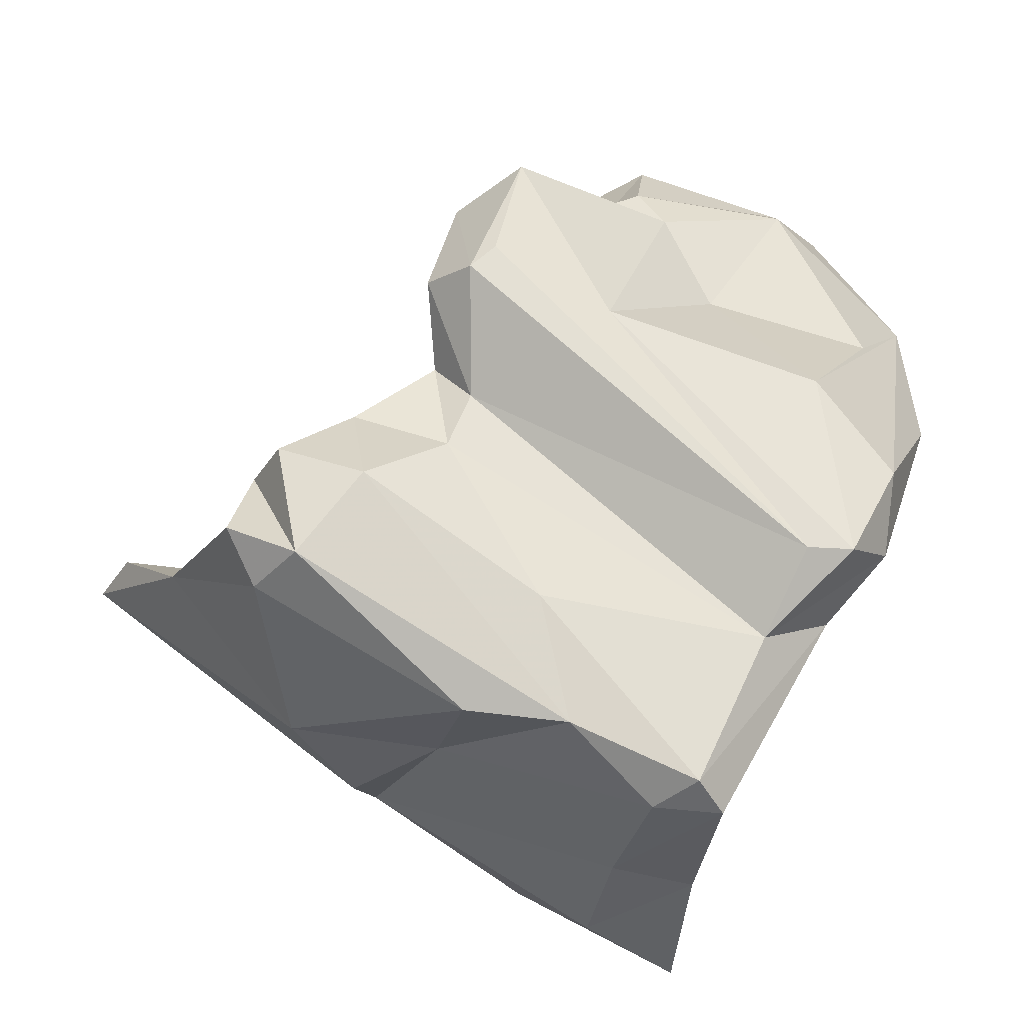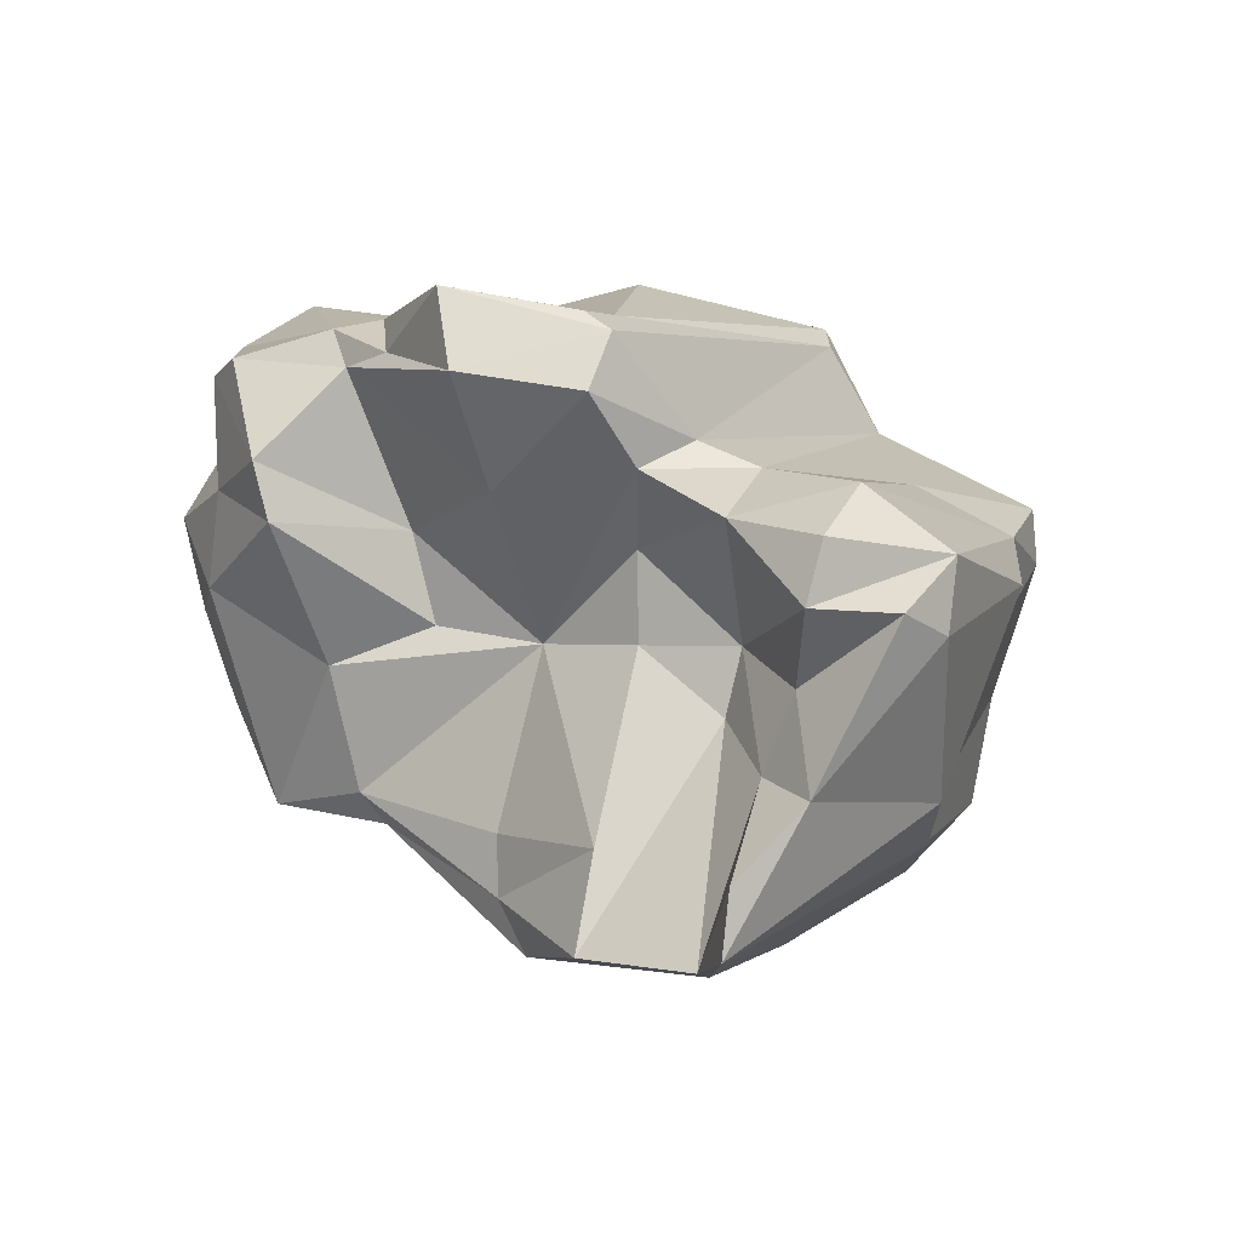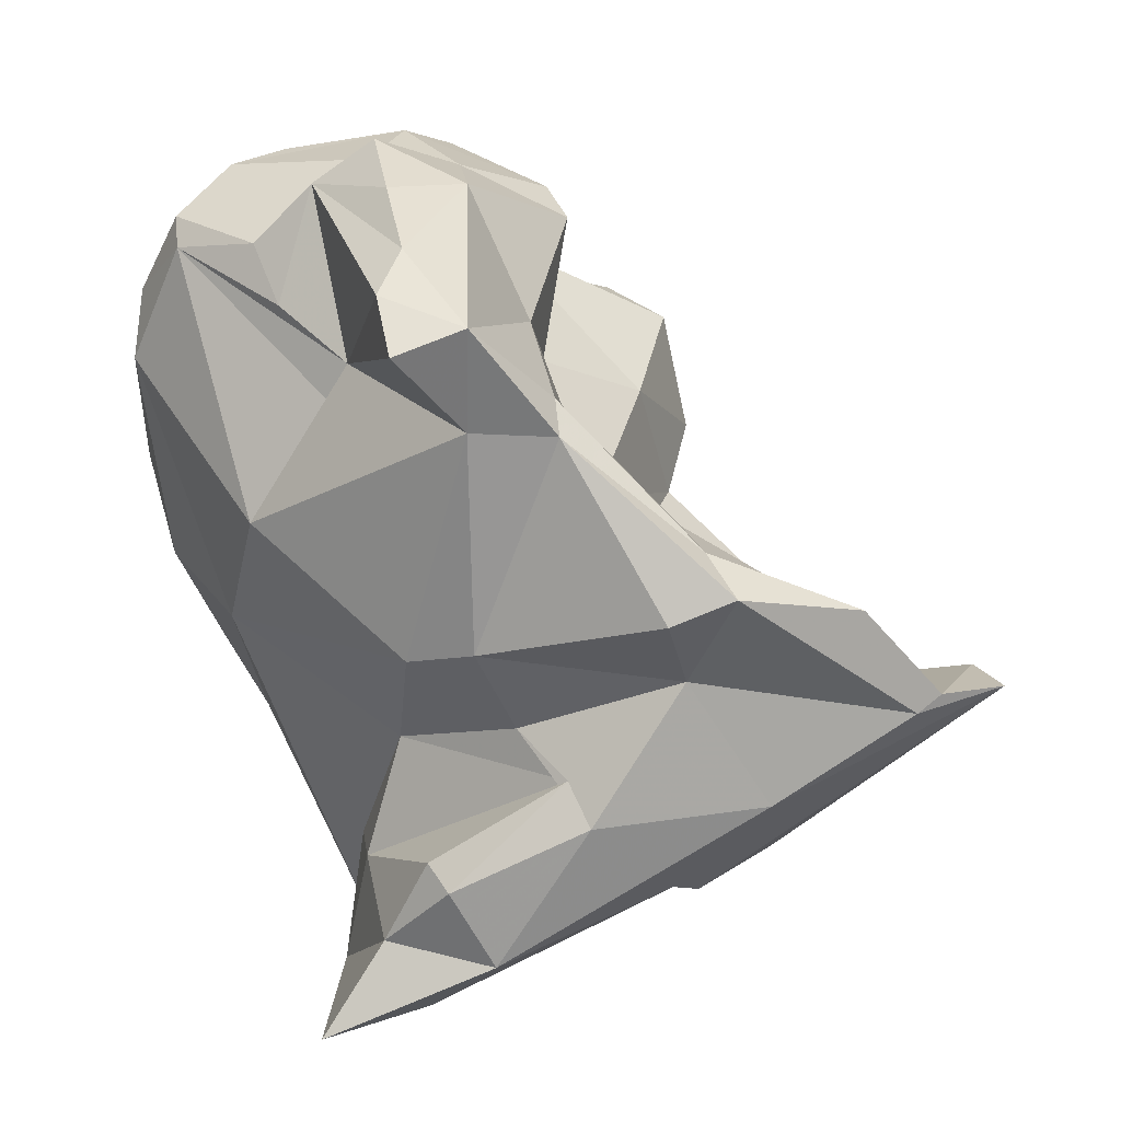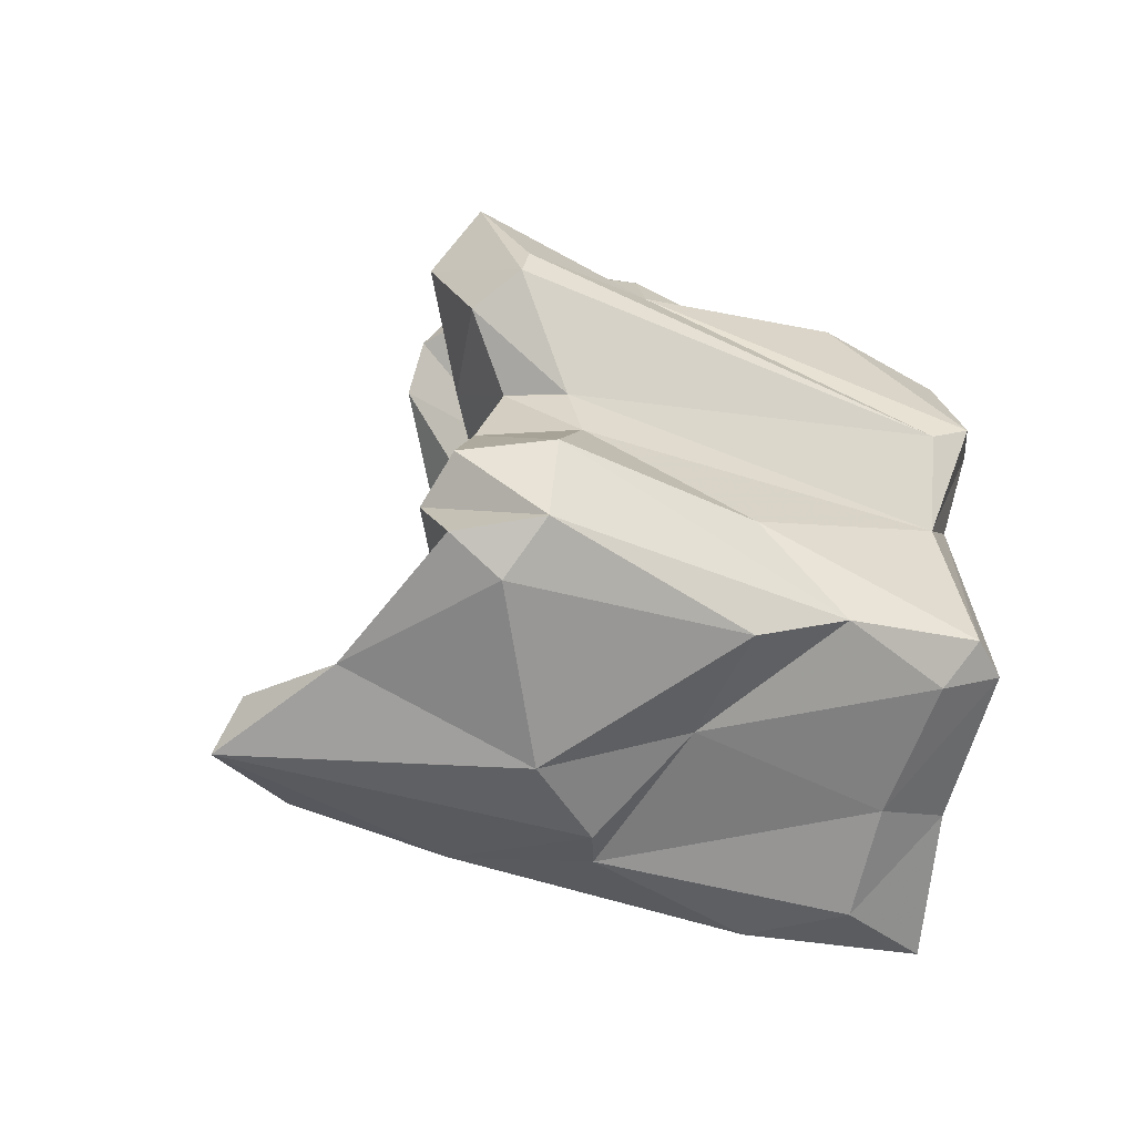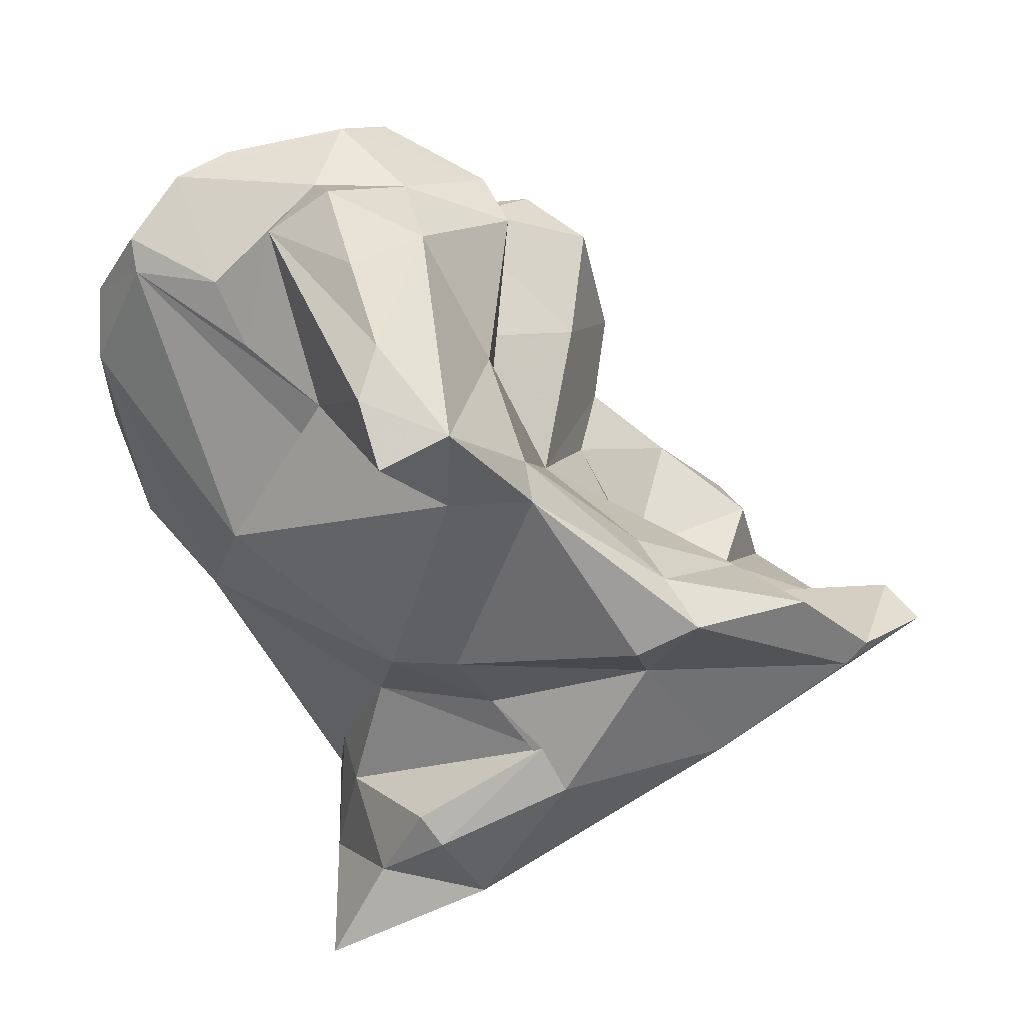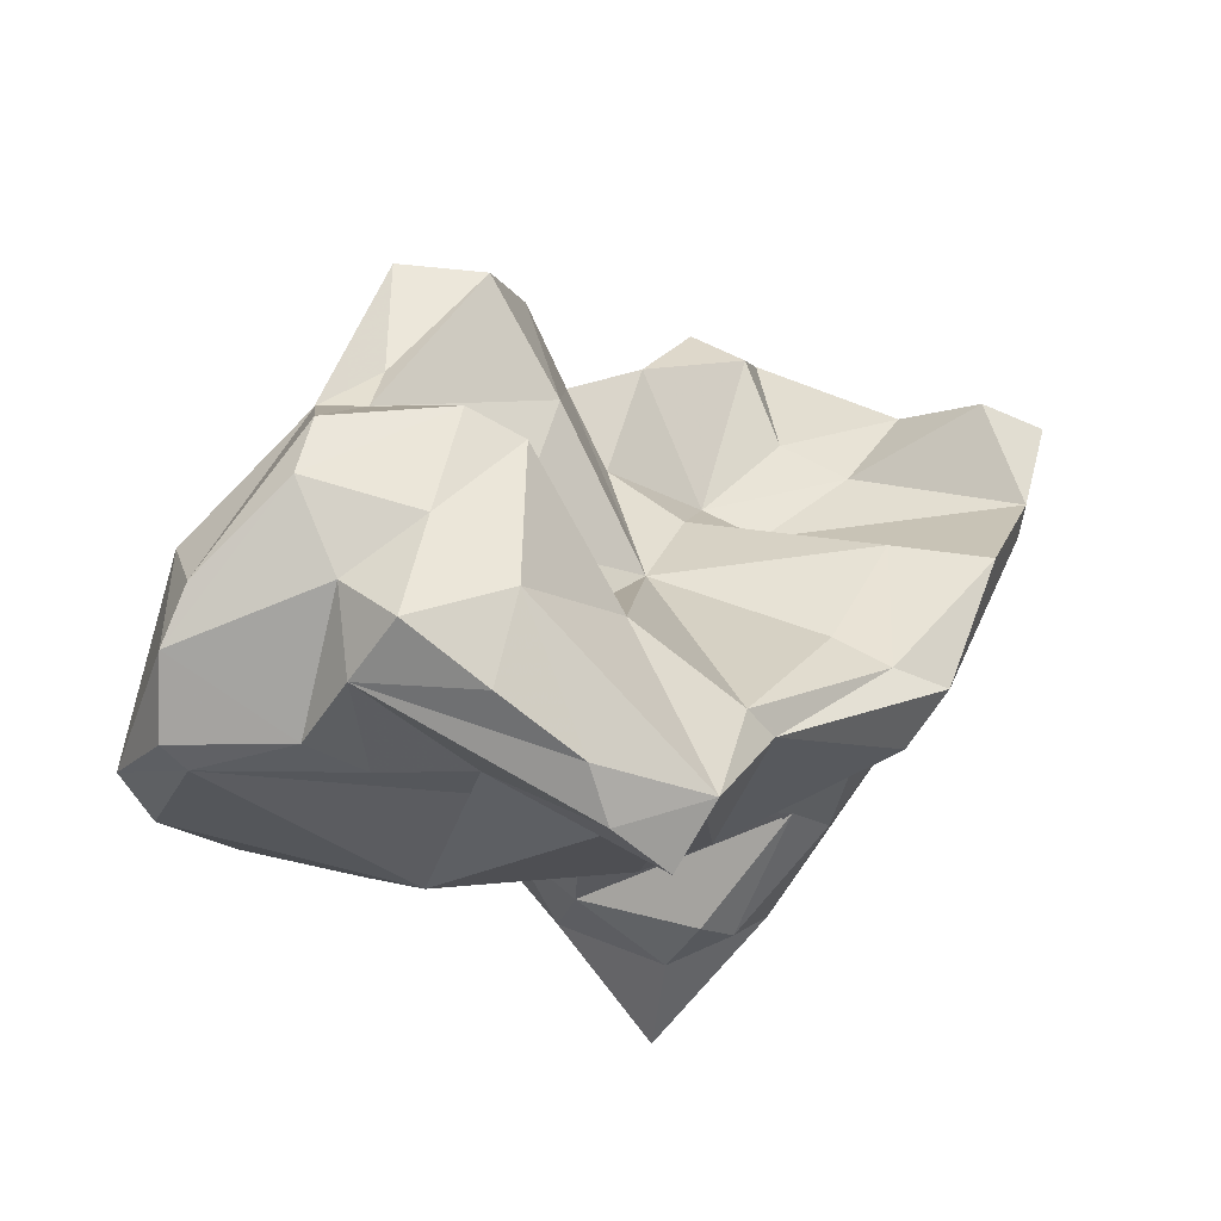
<metadata>
{"format":"obj","ext":"obj","renderer":"f3d","projection":"perspective","resolution":1024,"background":"white","views":[{"elev":-50.2,"azim":179.0,"up":"+Z"},{"elev":29.5,"azim":87.5,"up":"+Y"},{"elev":26.8,"azim":9.3,"up":"+Z"},{"elev":20.2,"azim":145.2,"up":"+Y"},{"elev":46.4,"azim":3.4,"up":"+Z"},{"elev":79.6,"azim":-33.6,"up":"+Z"}]}
</metadata>
<code>
v 182.6 258.9 113.2
v 182.4 260.4 108.7
v 182.5 260.4 115.2
v 184.4 258.9 117.5
v 184.2 259.8 118.3
v 185.7 261.8 119.6
v 184.8 261.1 100.7
v 184.5 262.4 111.6
v 184.4 263 103.1
v 186.8 255 105.2
v 186.2 262.8 99.07
v 183.9 257.9 106
v 188.8 256.1 116.7
v 186.8 258.9 99.39
v 188.2 253.1 109.9
v 190.9 260.6 120.5
v 187.6 257.6 118.3
v 190.6 264.5 111.5
v 187.4 263 119.9
v 187.9 262.9 99.08
v 191.1 254.2 113.9
v 192.4 266.2 114.6
v 187.6 264.6 117.3
v 191.5 254.5 115.4
v 189.6 258 120.4
v 193.4 252.4 102.4
v 191.7 258.5 121.9
v 187.2 265 105.9
v 193.5 250.6 119.4
v 193.9 252.4 120.4
v 191.6 253.8 97.42
v 191.5 251.1 93.8
v 190.9 256.7 92.05
v 189.3 260.1 97.39
v 191.8 258.2 92.16
v 191.5 263.8 120.5
v 193 265.1 119.7
v 192.8 255.4 121.3
v 194.3 248.7 118.2
v 194.1 260.8 120.4
v 196.4 250.1 115.2
v 193.8 247.5 97.19
v 193.3 266.3 116.3
v 195.3 247.8 100.3
v 195.1 257.5 120.9
v 194.2 250.1 106.6
v 192.4 251.2 98.17
v 196.8 263.2 118.9
v 195.8 266.5 114.5
v 191.9 245.6 94.24
v 196.6 249.7 118.9
v 194.7 265.5 115.9
v 199.8 249.1 103.2
v 197.9 250.4 104.3
v 193.3 256.9 92.18
v 194.4 252.1 93.64
v 196.1 247 99.7
v 197.7 247 96.9
v 194.8 267.2 107.1
v 196.6 249.5 107.4
v 197.8 261.4 118.5
v 197.4 257.2 113.1
v 196 260.1 113.9
v 198 269.8 112.7
v 200.4 267.9 112.4
v 199 251.7 115.9
v 197.5 255.8 116.8
v 199.3 250.6 115
v 199.5 257.6 109.6
v 195.2 248.1 94.24
v 203.2 250.8 98.22
v 199 269.2 108.2
v 200.2 263.5 111.2
v 197.3 262.1 97.27
v 199.8 265.1 104.7
v 200.7 261.7 106.6
v 200.7 248.2 101.9
v 203.2 248.5 109.6
v 201.1 264.8 106.6
v 199.9 268.9 107.3
v 201.4 267.6 108.1
v 204 250.7 111.2
v 196.2 259.5 93.64
v 200.6 264.5 102.6
v 206.7 254.3 108.2
v 204 264.5 104.1
v 203.6 250.3 106.7
v 201.9 258.9 106.6
v 205.3 249.2 110.4
v 206.5 250.4 102.1
v 203 252.5 111.2
v 199.9 259.7 93.97
v 203.4 265.3 99.88
v 203 259.4 103.4
v 200.8 255.8 95.91
v 206.8 260 102
v 207.5 263.2 101.9
v 205.7 264 97.18
v 206.1 255.4 97.28
v 206.5 265.1 101.3
v 203.9 252.3 97.24
v 207.2 262 97.56
v 211.1 252.5 104.9
v 209.2 252 108.9
v 208.2 263.4 99.07
v 204.1 257.4 103.9
v 207.8 257.6 103.1
v 210.7 258.5 102
v 214 255.1 104.8
v 211.9 253.2 105.3
v 212.8 257 104.5
g foo
f 40 27 45
f 45 27 38
f 38 27 25
f 30 38 25
f 45 38 30
f 51 45 30
f 25 29 30
f 51 30 29
f 39 51 29
f 40 48 36
f 48 37 36
f 61 48 40
f 37 19 36
f 40 36 16
f 45 61 40
f 61 45 67
f 27 40 16
f 36 19 6
f 16 36 6
f 16 25 27
f 16 17 25
f 17 16 6
f 45 51 67
f 66 67 51
f 17 6 5
f 25 17 13
f 68 66 51
f 17 5 4
f 13 17 4
f 25 13 24
f 24 29 25
f 68 51 41
f 24 39 29
f 24 41 39
f 51 39 41
f 43 37 52
f 48 52 37
f 23 19 43
f 43 19 37
f 63 48 61
f 52 48 63
f 62 63 61
f 61 67 62
f 23 6 19
f 23 3 6
f 6 3 5
f 66 68 82
f 5 3 4
f 4 24 13
f 4 21 24
f 4 3 1
f 21 4 15
f 60 68 41
f 15 4 1
f 41 24 15
f 60 41 46
f 24 21 15
f 46 41 15
f 65 64 49
f 22 49 64
f 49 22 43
f 49 43 52
f 65 49 52
f 73 65 52
f 43 22 23
f 63 73 52
f 73 63 69
f 23 22 18
f 62 69 63
f 8 23 18
f 62 67 69
f 66 69 67
f 91 69 66
f 66 82 91
f 23 8 3
f 89 82 68
f 78 89 68
f 3 2 1
f 78 68 60
f 12 1 2
f 1 12 10
f 15 1 10
f 10 46 15
f 64 65 80
f 72 64 80
f 65 81 80
f 81 65 73
f 72 59 64
f 59 22 64
f 73 79 81
f 22 59 18
f 76 79 69
f 79 73 69
f 59 28 18
f 76 69 88
f 28 8 18
f 85 88 69
f 85 69 91
f 85 91 82
f 104 85 82
f 8 28 3
f 28 9 3
f 89 104 82
f 2 3 9
f 9 7 2
f 87 89 78
f 54 87 60
f 87 78 60
f 2 7 12
f 12 7 14
f 14 10 12
f 26 54 46
f 46 54 60
f 26 46 10
f 75 80 81
f 81 79 75
f 84 75 79
f 84 79 86
f 86 76 94
f 20 59 72
f 20 72 80
f 20 80 75
f 86 79 76
f 76 88 94
f 34 20 75
f 88 106 94
f 106 88 85
f 106 85 104
f 11 28 59
f 11 59 20
f 103 104 89
f 104 103 110
f 9 28 11
f 34 75 84
f 74 34 84
f 103 89 87
f 7 9 11
f 11 20 34
f 103 87 90
f 7 11 34
f 14 7 34
f 14 33 10
f 54 77 87
f 90 87 77
f 26 10 33
f 26 53 54
f 77 54 53
f 33 31 26
f 47 26 31
f 53 26 47
f 53 47 44
f 77 53 57
f 57 53 44
f 42 44 47
f 57 44 42
f 100 86 97
f 93 84 86
f 86 100 93
f 94 97 86
f 93 74 84
f 97 94 96
f 107 96 94
f 106 107 94
f 107 106 110
f 110 106 104
f 34 74 35
f 35 74 83
f 14 34 35
f 33 14 35
f 32 31 33
f 31 32 47
f 57 58 77
f 58 90 77
f 47 32 42
f 58 57 42
f 50 58 42
f 32 50 42
f 98 93 100
f 105 98 97
f 98 100 97
f 83 93 98
f 105 97 96
f 83 74 93
f 105 96 108
f 92 83 98
f 96 107 108
f 111 108 107
f 107 110 111
f 109 111 110
f 103 109 110
f 90 109 103
f 95 83 92
f 55 35 83
f 55 83 95
f 101 109 90
f 33 35 55
f 56 55 95
f 71 95 101
f 71 56 95
f 90 71 101
f 33 55 56
f 32 33 56
f 70 56 71
f 71 90 58
f 58 70 71
f 32 56 70
f 50 70 58
f 50 32 70
f 98 105 102
f 105 108 102
f 92 98 102
f 99 92 102
f 111 109 108
f 109 99 108
f 99 102 108
f 95 92 99
f 101 95 99
f 109 101 99
g

</code>
